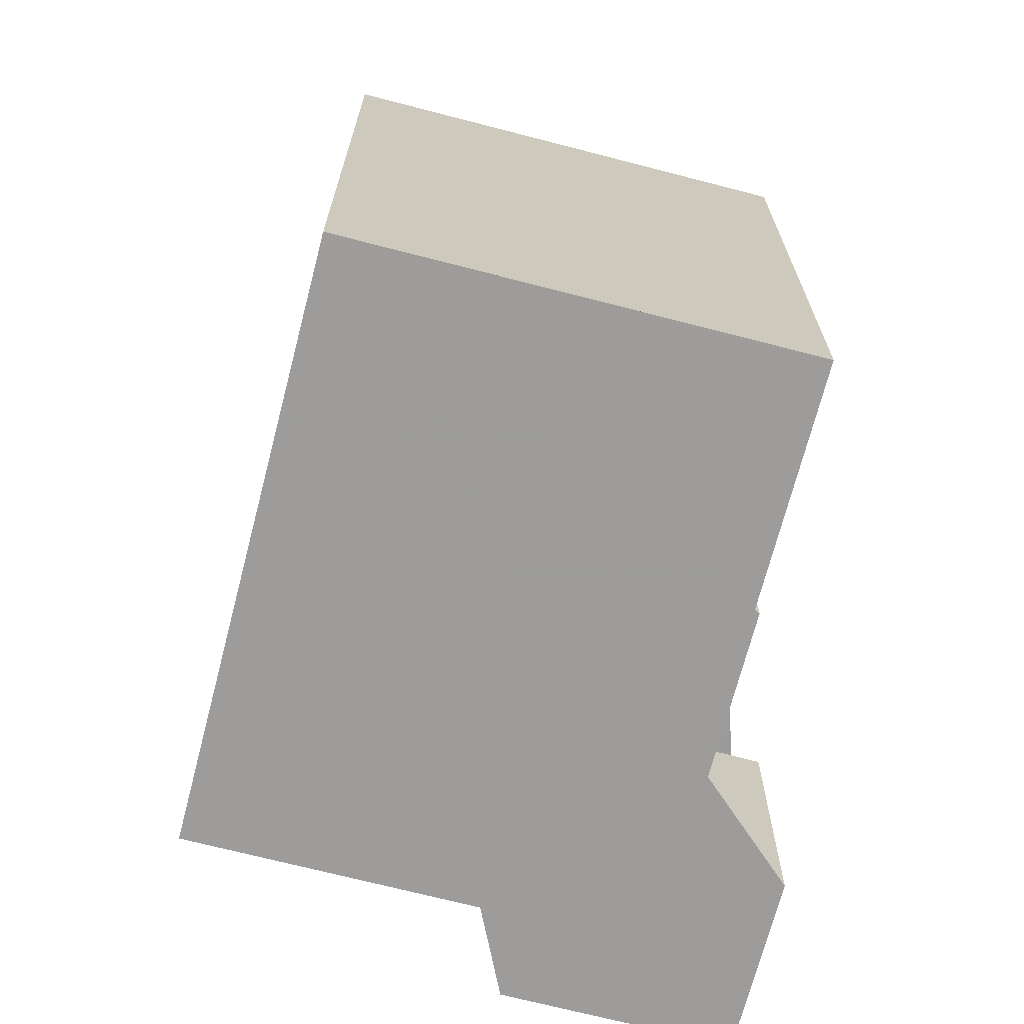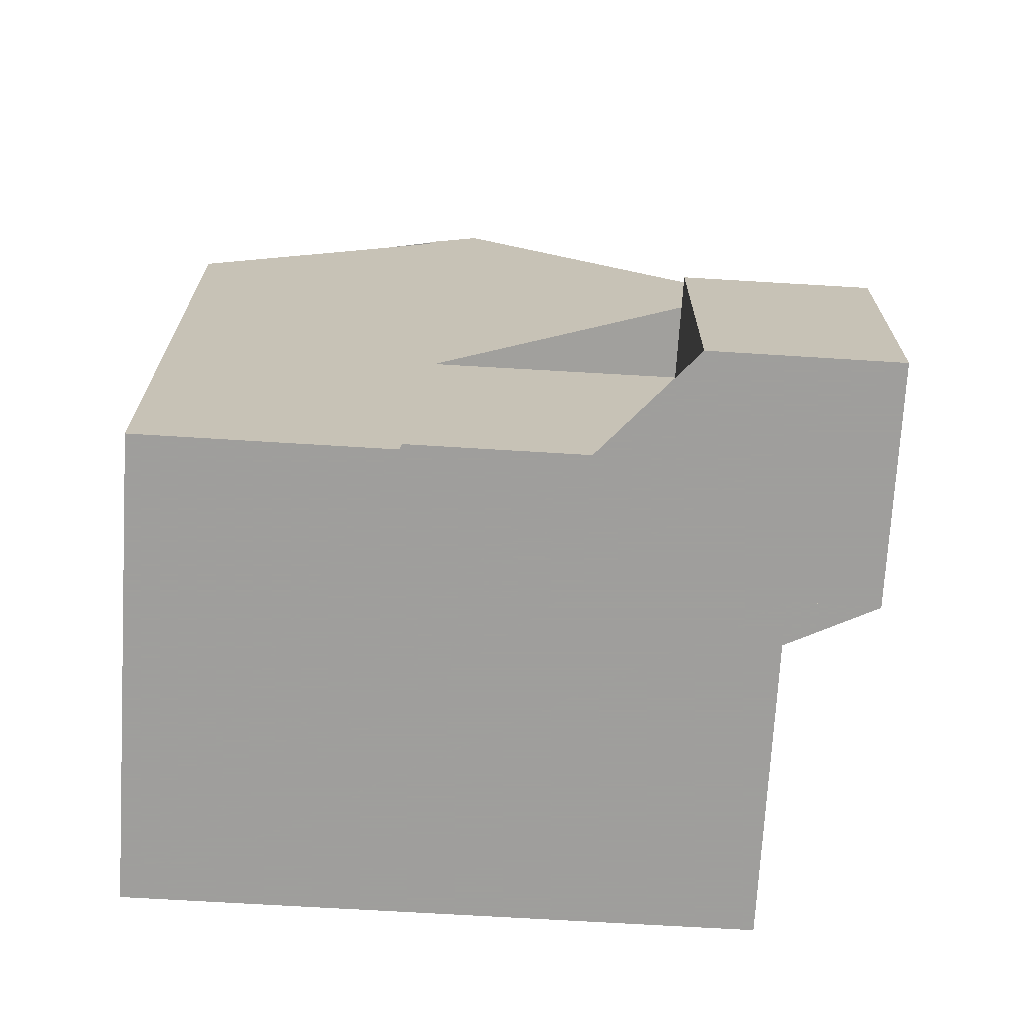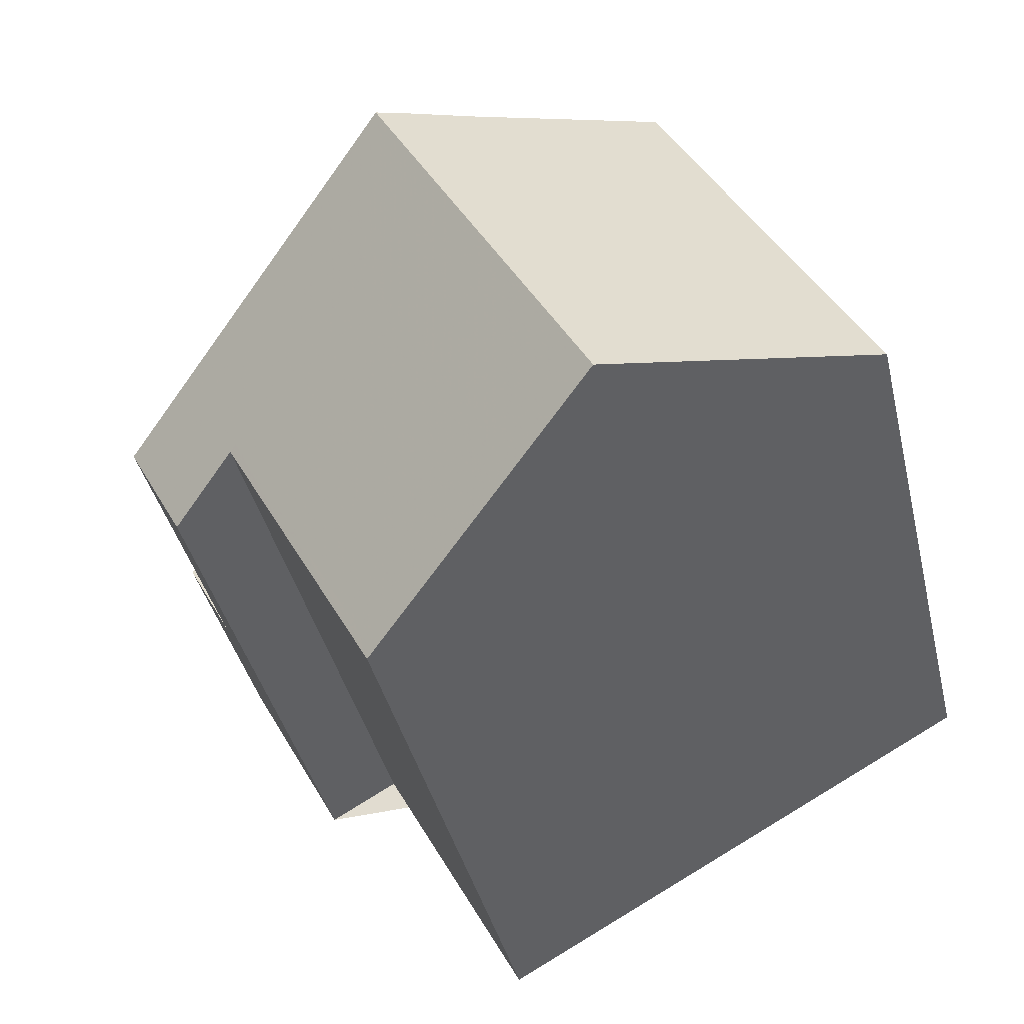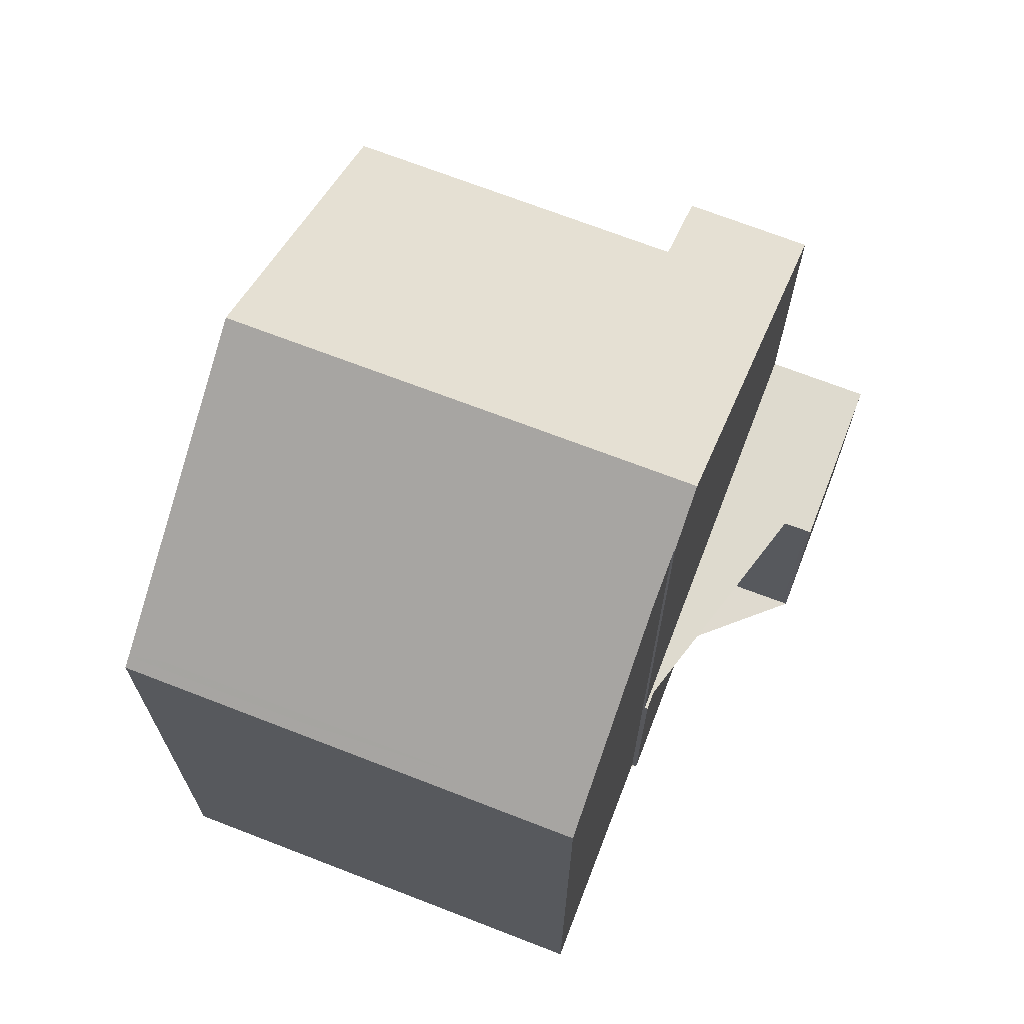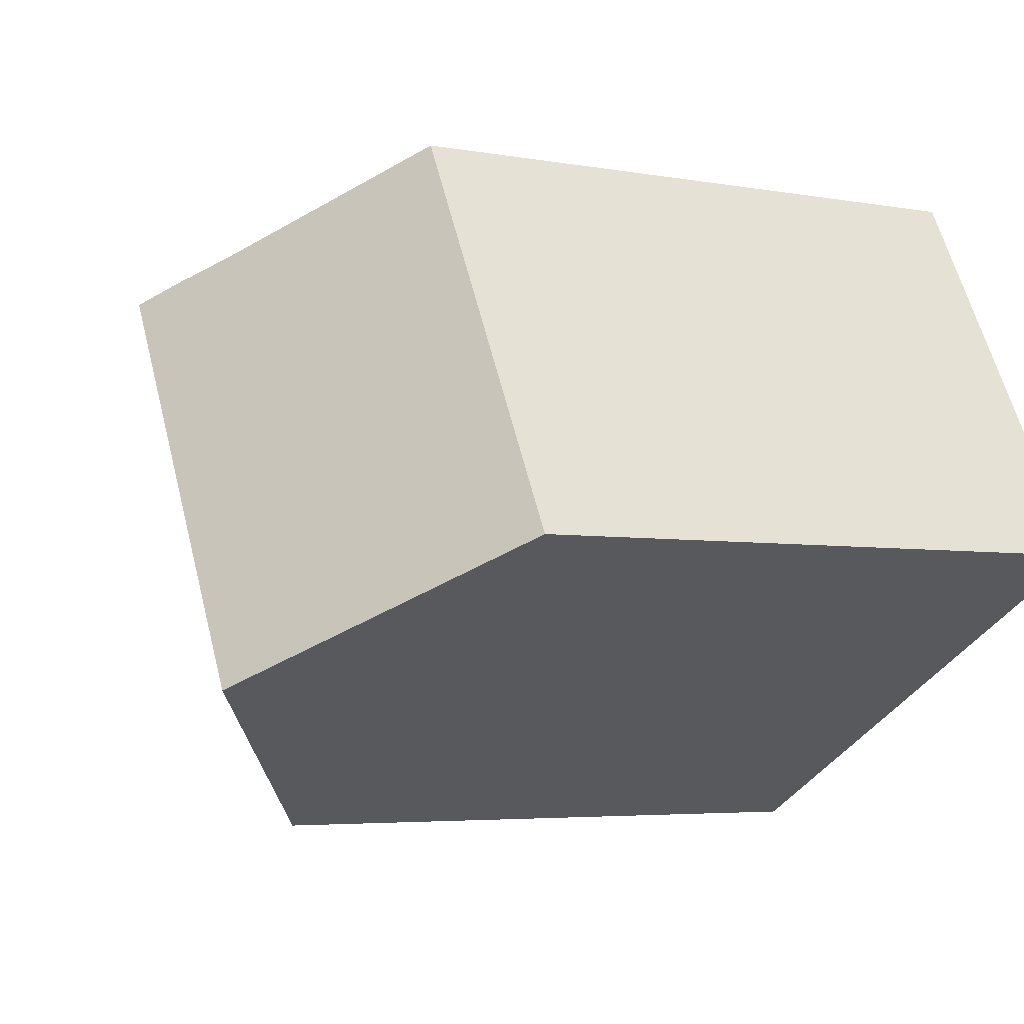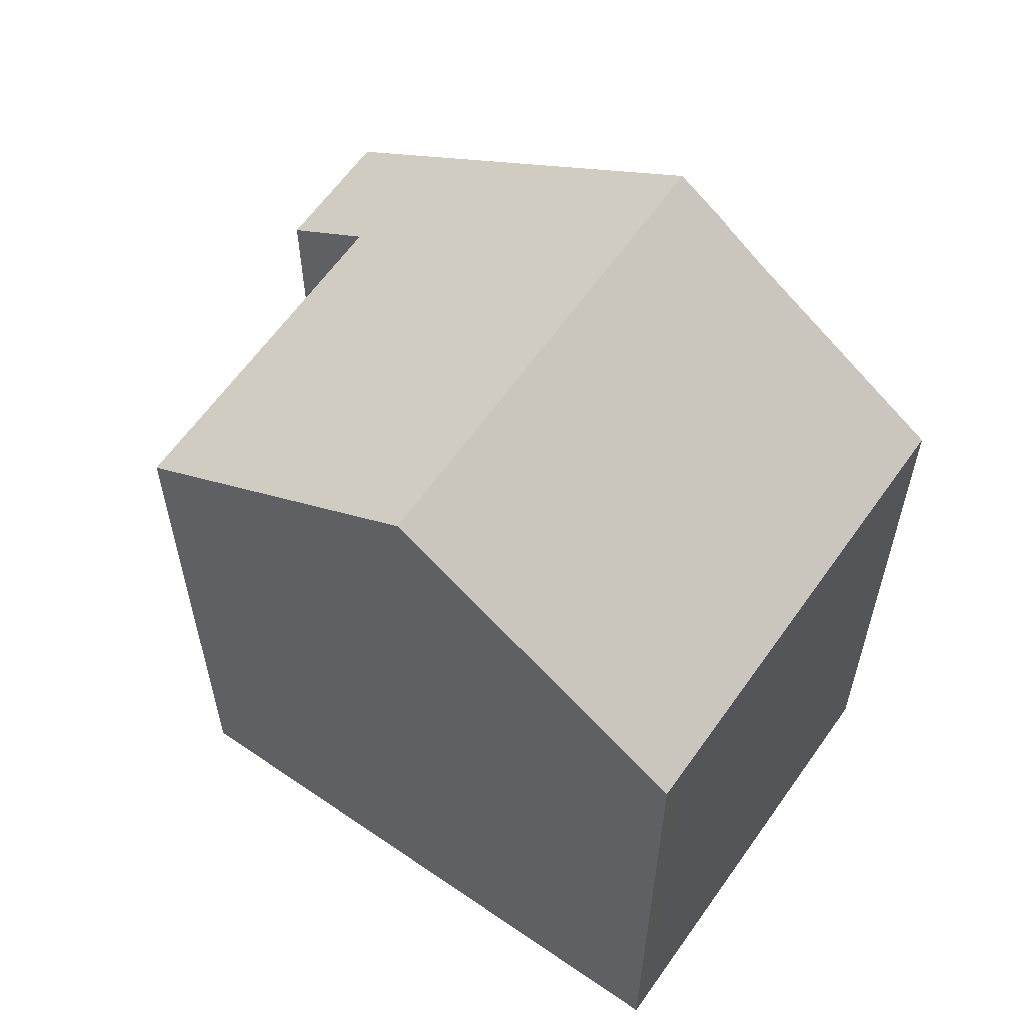
<metadata>
{"format":"obj","ext":"obj","renderer":"f3d","projection":"perspective","resolution":1024,"background":"white","views":[{"elev":-70.3,"azim":104.1,"up":"+Z"},{"elev":-71.1,"azim":-154.8,"up":"+Z"},{"elev":-39.4,"azim":13.1,"up":"+Y"},{"elev":70.6,"azim":139.8,"up":"+Z"},{"elev":-4.4,"azim":59.2,"up":"+Y"},{"elev":61.5,"azim":63.6,"up":"+Z"}]}
</metadata>
<code>
v -1904 -966.4 9.146
v -1901 -972.1 9.162
v -1907 -968.1 11.49
v -1908 -976.1 9.142
v -1911 -972 9.152
v -1912 -972.6 8.341
v -1913 -969.8 3.854
v -1911 -968.5 3.826
v -1910 -969.8 3.816
v -1907 -968 3.775
v -1905 -974.1 12
v -1903 -973.4 11.04
v -1906 -967.8 11.04
v -1908 -968.4 12
v -1907 -968.1 11.5
v -1905 -974.1 12
v -1907 -968.1 11.5
v -1908 -968.4 12
v -1912 -971 8.346
v -1906 -974.8 11.04
v -1909 -969.1 11.04
v -1907 -968.1 11.04
v -1913 -969.5 3.849
v -1911 -968.6 3.826
v -1913 -969.6 3.848
v -1913 -969.8 3.854
v -1907 -968.2 3.778
v -1907 -968.2 3.778
v -1907 -968.1 3.775
v -1907 -968.1 3.775
v -1912 -971 3.844
v -1908 -968.4 12
v -1912 -971 8.346
v -1909 -969.1 11.04
v -1912 -971 3.844
v -1912 -970.8 3.838
v -1908 -976.1 9.221
v -1911 -970.4 9.239
v -1911 -970.4 9.239
v -1911 -970.4 3.829
v -1912 -969.2 3.839
v -1912 -969.1 3.839
v -1911 -970.4 3.829
v -1908 -968.6 12
v -1908 -968.6 12
v -1904 -966.6 9.146
v -1906 -967.9 11.04
v -1909 -969.3 11.04
v -1911 -970.6 9.238
v -1912 -971.2 8.346
v -1906 -971.9 12
v -1906 -971.9 12
v -1905 -971.2 11.04
v -1902 -969.9 9.155
v -1909 -973.9 9.228
v -1907 -972.6 11.04
v -1910 -973.9 9.147
v -1901 -972.2 9.258
v -1902 -969.9 9.25
v -1904 -966.7 9.237
v -1904 -966.5 9.237
v -1905 -973.7 12
v -1901 -971.7 9.161
v -1901 -971.8 9.257
v -1904 -973 11.04
v -1906 -974.4 11.04
v -1908 -975.7 9.222
v -1905 -973.7 12
v -1909 -975.7 9.143
v -1912 -970.8 3.838
v -1912 -970.8 8.688
v -1912 -971 8.687
v -1911 -972.3 8.684
v -1912 -970.8 8.688
v -1904 -973.9 11.71
v -1904 -973.5 11.71
v -1905 -971.7 11.71
v -1907 -968.4 11.69
v -1907 -968.2 11.69
v -1907 -968.2 11.69
v -1907 -968.2 3.778
v -1907 -968.2 11.04
v -1910 -971.9 9.234
v -1911 -972.3 8.684
v -1906 -969.8 11.7
v -1907 -970 12
v -1907 -970 12
v -1903 -968 9.15
v -1903 -968 9.242
v -1906 -969.3 11.04
v -1908 -970.6 11.04
v -1912 -972.6 8.341
v -1901 -971.8 9.317
v -1901 -972.2 9.318
v -1903 -968.1 9.306
v -1902 -970 9.312
v -1904 -966.7 9.302
v -1904 -966.5 9.302
v -1904 -966.6 9.146
v -1904 -966.4 9.146
v -1904 -966.4 -1.776e-15
v -1904 -966.6 1.776e-15
v -1901 -972.2 9.258
v -1901 -972.1 9.162
v -1901 -972.1 0
v -1901 -972.2 0
v -1906 -967.8 11.04
v -1907 -968.1 11.49
v -1907 -968.1 1.776e-15
v -1906 -967.8 -1.776e-15
v -1909 -975.7 9.143
v -1908 -976.1 9.142
v -1908 -976.1 -1.776e-15
v -1909 -975.7 -1.776e-15
v -1911 -972.3 8.684
v -1911 -972 9.152
v -1911 -972 1.776e-15
v -1911 -972.3 0
v -1912 -972.6 8.341
v -1912 -972.6 8.341
v -1912 -972.6 0
v -1912 -972.6 0
v -1913 -969.5 3.849
v -1913 -969.8 3.854
v -1913 -969.8 0
v -1913 -969.5 -4.441e-16
v -1911 -968.6 3.826
v -1911 -968.5 3.826
v -1911 -968.5 4.441e-16
v -1911 -968.6 0
v -1907 -968.2 3.778
v -1910 -969.8 3.816
v -1910 -969.8 0
v -1907 -968.2 4.441e-16
v -1907 -968.1 3.775
v -1907 -968 3.775
v -1907 -968 4.441e-16
v -1907 -968.1 -4.441e-16
v -1904 -973.9 11.71
v -1903 -973.4 11.04
v -1903 -973.4 -1.776e-15
v -1904 -973.9 0
v -1904 -966.5 9.302
v -1906 -967.8 11.04
v -1906 -967.8 -1.776e-15
v -1904 -966.5 0
v -1907 -968.1 11.49
v -1907 -968.1 11.5
v -1907 -968.1 -1.776e-15
v -1907 -968.1 1.776e-15
v -1906 -974.8 11.04
v -1905 -974.1 12
v -1905 -974.1 0
v -1906 -974.8 -1.776e-15
v -1908 -976.1 9.221
v -1906 -974.8 11.04
v -1906 -974.8 -1.776e-15
v -1908 -976.1 0
v -1912 -969.1 3.839
v -1913 -969.5 3.849
v -1913 -969.5 -4.441e-16
v -1912 -969.1 0
v -1910 -969.8 3.816
v -1911 -968.6 3.826
v -1911 -968.6 0
v -1910 -969.8 0
v -1913 -969.8 3.854
v -1913 -969.8 3.854
v -1913 -969.8 0
v -1913 -969.8 0
v -1907 -968 3.775
v -1907 -968.2 3.778
v -1907 -968.2 4.441e-16
v -1907 -968 4.441e-16
v -1913 -969.8 3.854
v -1912 -971 3.844
v -1912 -971 0
v -1913 -969.8 0
v -1908 -976.1 9.142
v -1908 -976.1 9.221
v -1908 -976.1 0
v -1908 -976.1 -1.776e-15
v -1911 -968.5 3.826
v -1912 -969.1 3.839
v -1912 -969.1 0
v -1911 -968.5 4.441e-16
v -1903 -968 9.15
v -1904 -966.6 9.146
v -1904 -966.6 1.776e-15
v -1903 -968 0
v -1912 -971 8.346
v -1912 -971.2 8.346
v -1912 -971.2 0
v -1912 -971 0
v -1901 -971.7 9.161
v -1902 -969.9 9.155
v -1902 -969.9 0
v -1901 -971.7 0
v -1911 -972 9.152
v -1910 -973.9 9.147
v -1910 -973.9 0
v -1911 -972 1.776e-15
v -1901 -972.2 9.318
v -1901 -972.2 9.258
v -1901 -972.2 0
v -1901 -972.2 1.776e-15
v -1904 -966.4 9.146
v -1904 -966.5 9.237
v -1904 -966.5 0
v -1904 -966.4 -1.776e-15
v -1901 -972.1 9.162
v -1901 -971.7 9.161
v -1901 -971.7 0
v -1901 -972.1 0
v -1910 -973.9 9.147
v -1909 -975.7 9.143
v -1909 -975.7 -1.776e-15
v -1910 -973.9 0
v -1912 -972.6 8.341
v -1911 -972.3 8.684
v -1911 -972.3 0
v -1912 -972.6 0
v -1905 -974.1 12
v -1904 -973.9 11.71
v -1904 -973.9 0
v -1905 -974.1 0
v -1902 -969.9 9.155
v -1903 -968 9.15
v -1903 -968 0
v -1902 -969.9 0
v -1912 -971.2 8.346
v -1912 -972.6 8.341
v -1912 -972.6 0
v -1912 -971.2 0
v -1903 -973.4 11.04
v -1901 -972.2 9.318
v -1901 -972.2 1.776e-15
v -1903 -973.4 -1.776e-15
v -1904 -966.5 9.237
v -1904 -966.5 9.302
v -1904 -966.5 0
v -1904 -966.5 0
v -1904 -966.4 0
v -1901 -972.1 0
v -1908 -976.1 0
v -1911 -972 0
v -1912 -972.6 0
v -1913 -969.8 0
v -1911 -968.5 0
v -1910 -969.8 0
v -1907 -968 0
v -1907 -968.1 0
f 61 1 46 60
f 79 15 3 13 47 78
f 49 38 34 48
f 82 22 30 81
f 48 34 32 45
f 80 17 22 82
f 26 7 23 25
f 42 8 24 41
f 28 27 10 29
f 35 26 25 36
f 41 24 9 27 28 43
f 72 50 33 71
f 70 31 19 74
f 41 25 23 42
f 43 36 25 41
f 64 59 54 63
f 77 53 65 76
f 67 55 56 66
f 66 56 52 68
f 69 57 55 67
f 89 60 46 88
f 85 78 47 90
f 83 49 48 91
f 91 48 45 87
f 92 50 72 84
f 93 65 53 96
f 95 90 47 97
f 97 47 13 98
f 63 2 58 64
f 76 65 12 75
f 66 20 37 67
f 68 16 20 66
f 67 37 4 69
f 94 12 65 93
f 84 72 49 83
f 71 38 49 72
f 74 39 40 70
f 75 11 62 76
f 76 62 51 77
f 86 44 78 85
f 78 44 14 79
f 81 40 39 21 82
f 82 21 18 80
f 83 55 57 5 73 84
f 85 77 51 86
f 88 54 59 89
f 90 53 77 85
f 91 56 55 83
f 87 52 56 91
f 84 73 6 92
f 96 53 90 95
f 93 64 58 94
f 95 89 59 96
f 96 59 64 93
f 97 60 89 95
f 98 61 60 97
f 100 101 102 99
f 104 105 106 103
f 108 109 110 107
f 112 113 114 111
f 116 117 118 115
f 120 121 122 119
f 124 125 126 123
f 128 129 130 127
f 132 133 134 131
f 136 137 138 135
f 140 141 142 139
f 144 145 146 143
f 148 149 150 147
f 152 153 154 151
f 156 157 158 155
f 160 161 162 159
f 164 165 166 163
f 168 169 170 167
f 172 173 174 171
f 176 177 178 175
f 180 181 182 179
f 184 185 186 183
f 188 189 190 187
f 192 193 194 191
f 196 197 198 195
f 200 201 202 199
f 204 205 206 203
f 208 209 210 207
f 212 213 214 211
f 216 217 218 215
f 220 221 222 219
f 224 225 226 223
f 228 229 230 227
f 232 233 234 231
f 236 237 238 235
f 240 241 242 239
f 244 245 246 247 248 249 250 251 252 243

</code>
